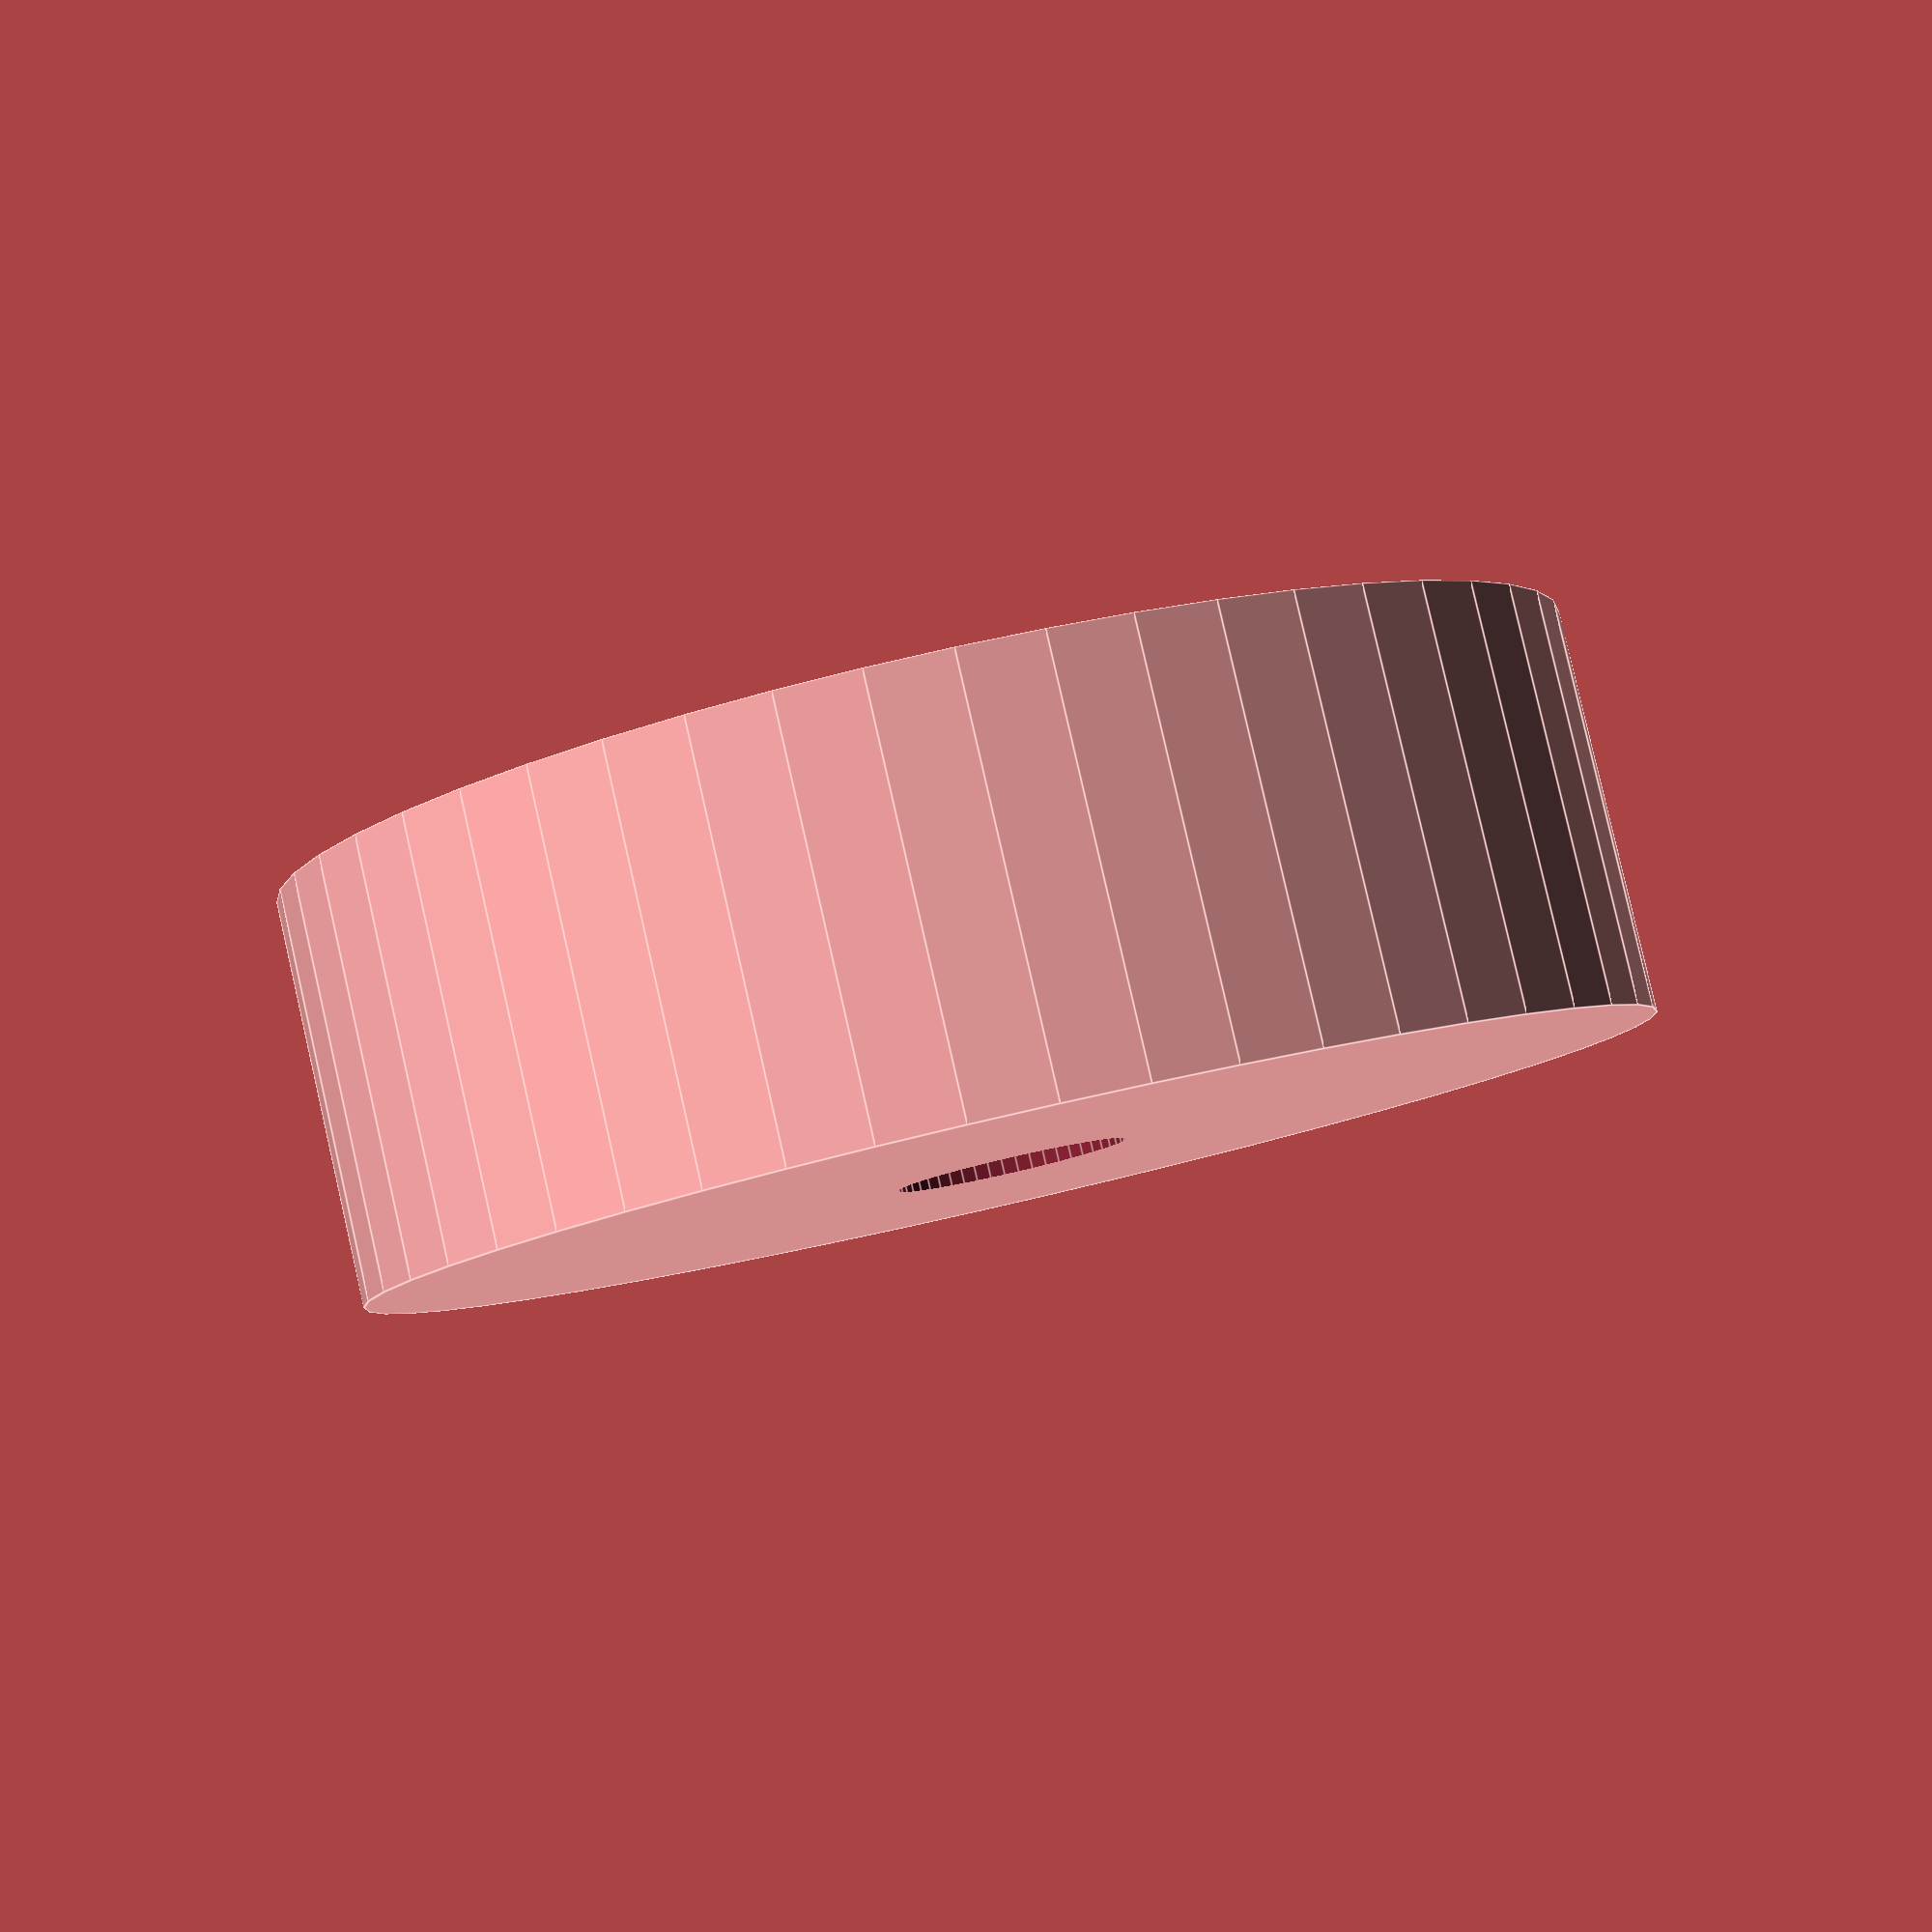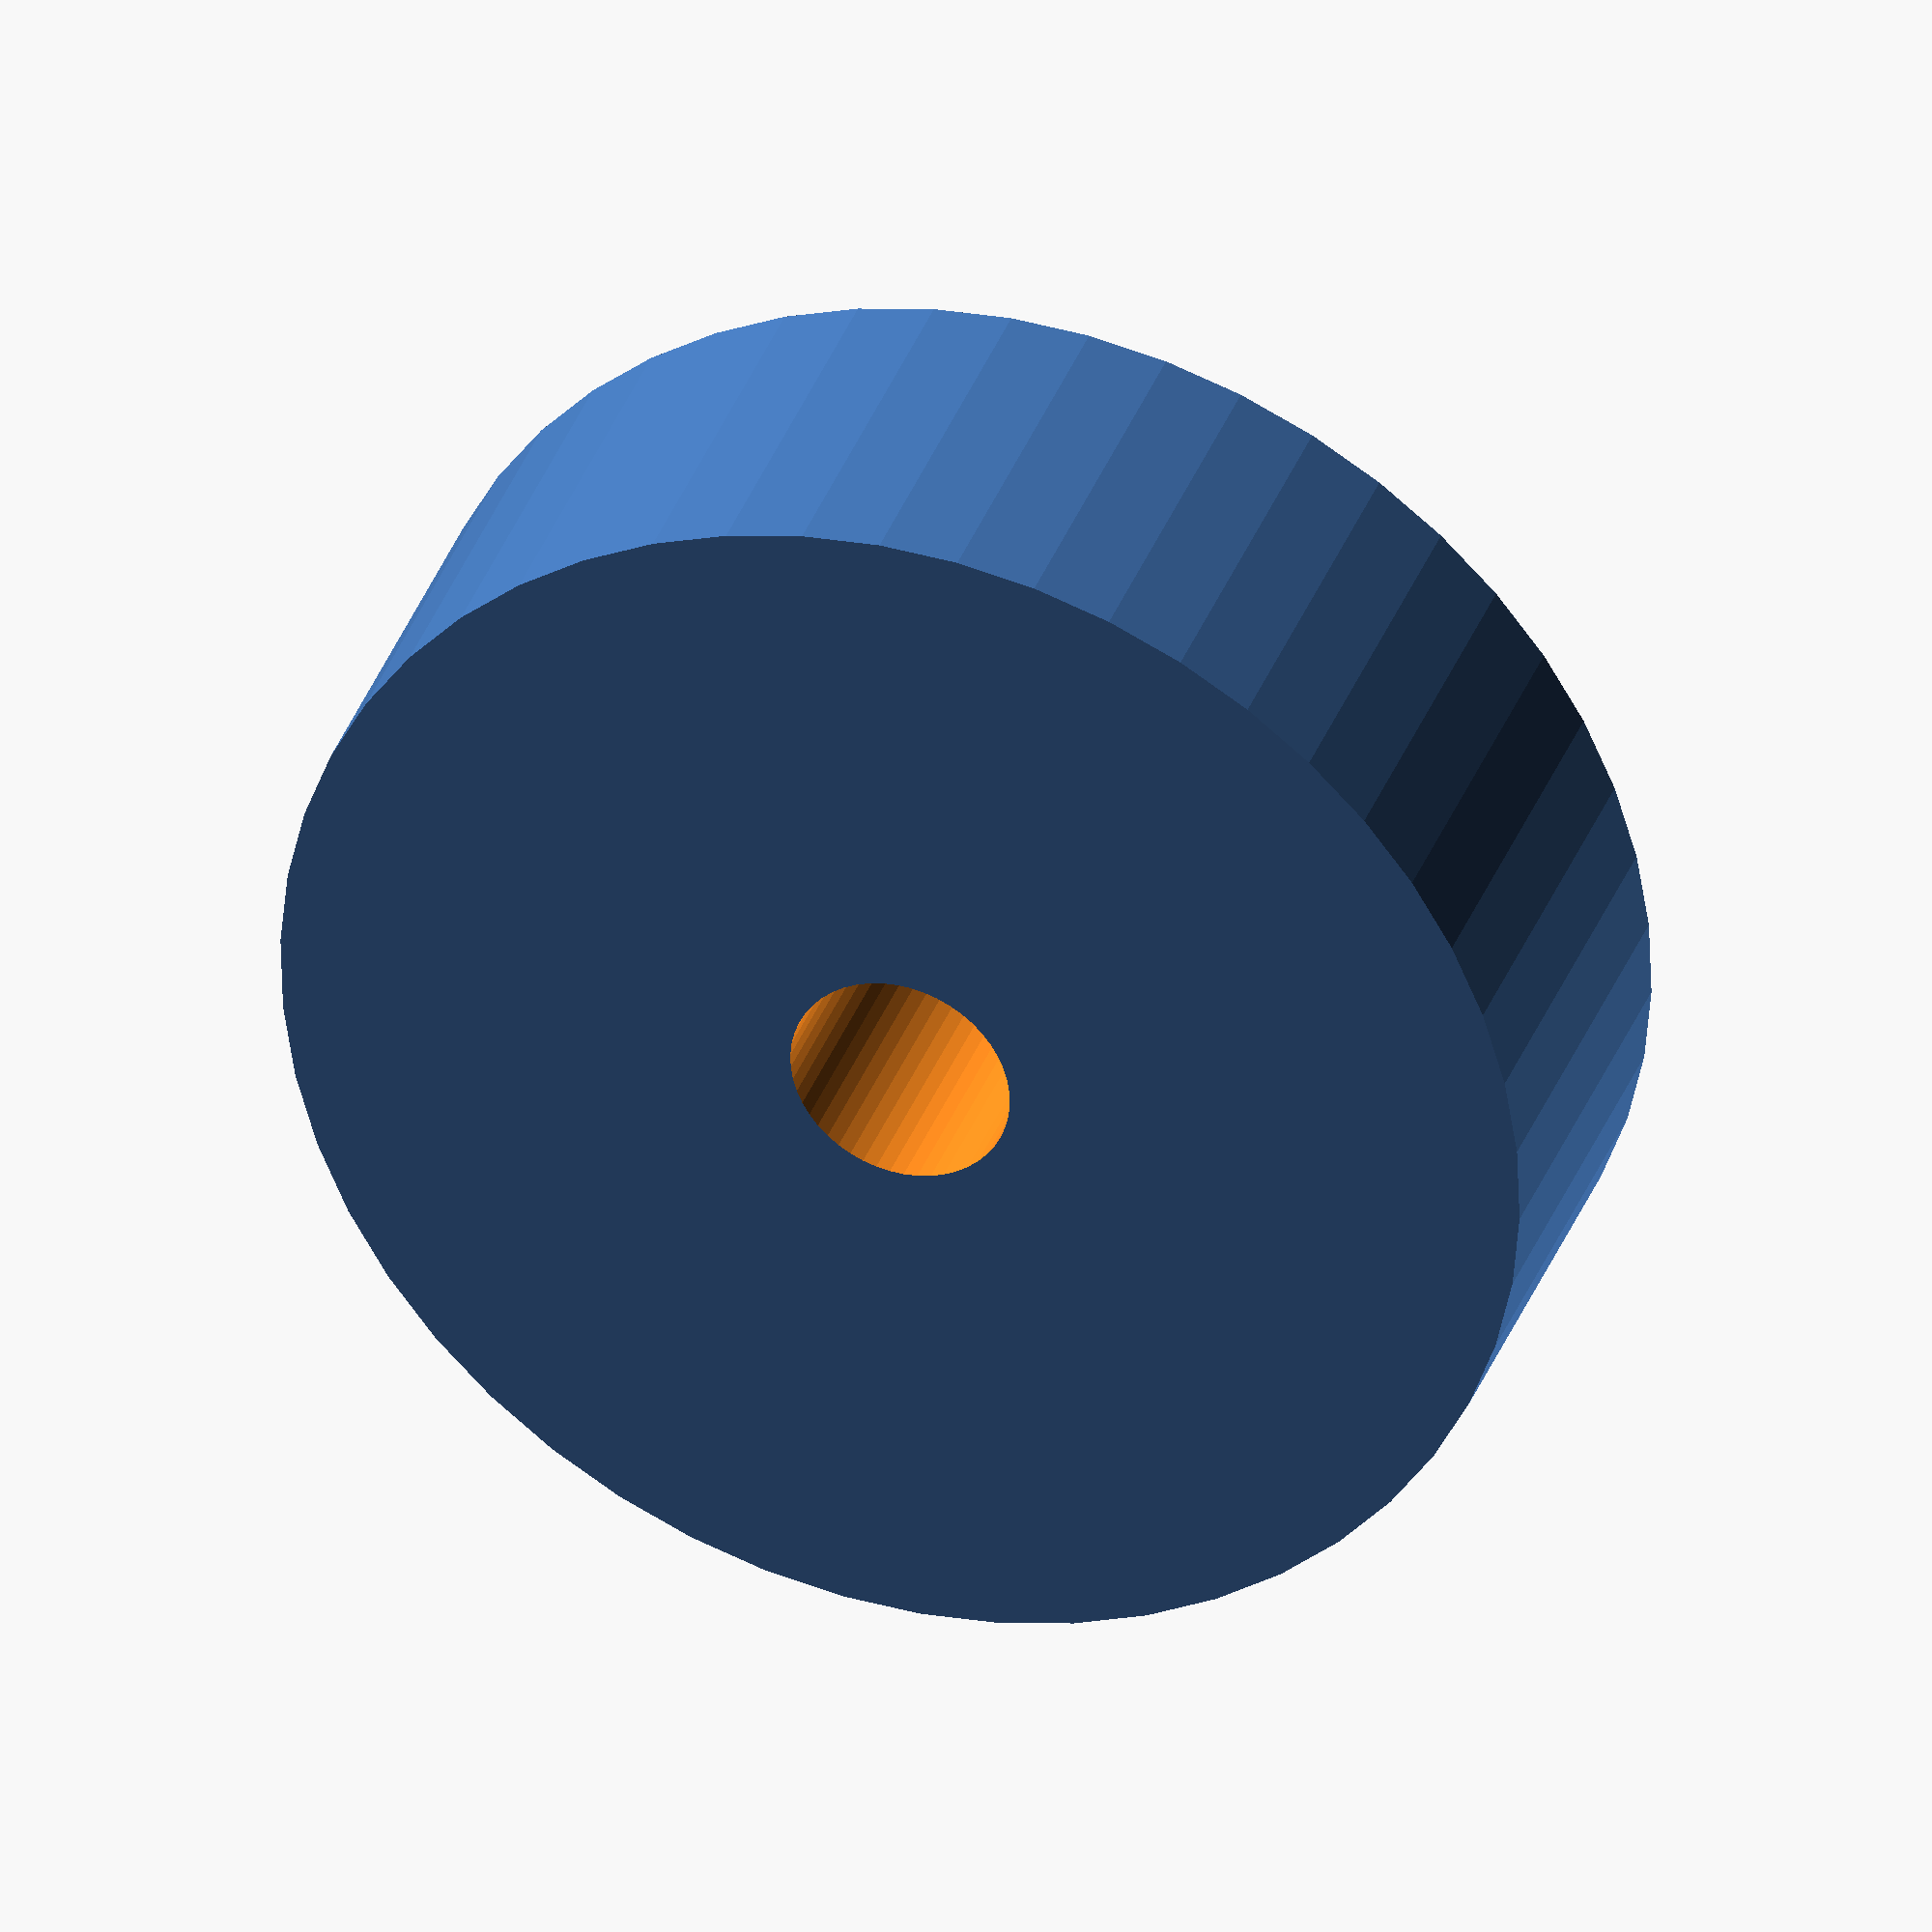
<openscad>
$fn = 50;


difference() {
	union() {
		translate(v = [0, 0, -7.5000000000]) {
			cylinder(h = 15, r = 24.0000000000);
		}
	}
	union() {
		translate(v = [0, 0, -100.0000000000]) {
			cylinder(h = 200, r = 4.2500000000);
		}
	}
}
</openscad>
<views>
elev=96.3 azim=237.2 roll=192.9 proj=p view=edges
elev=144.1 azim=109.7 roll=161.2 proj=o view=wireframe
</views>
